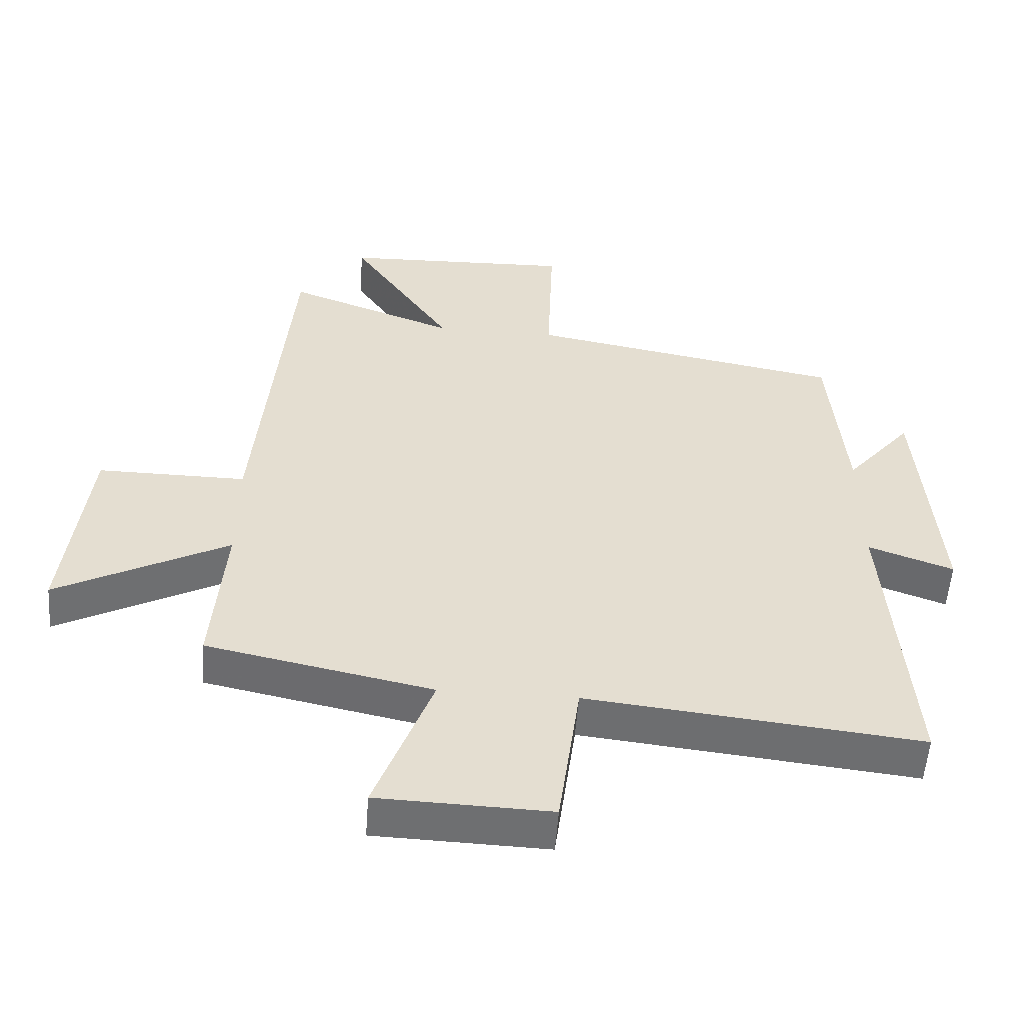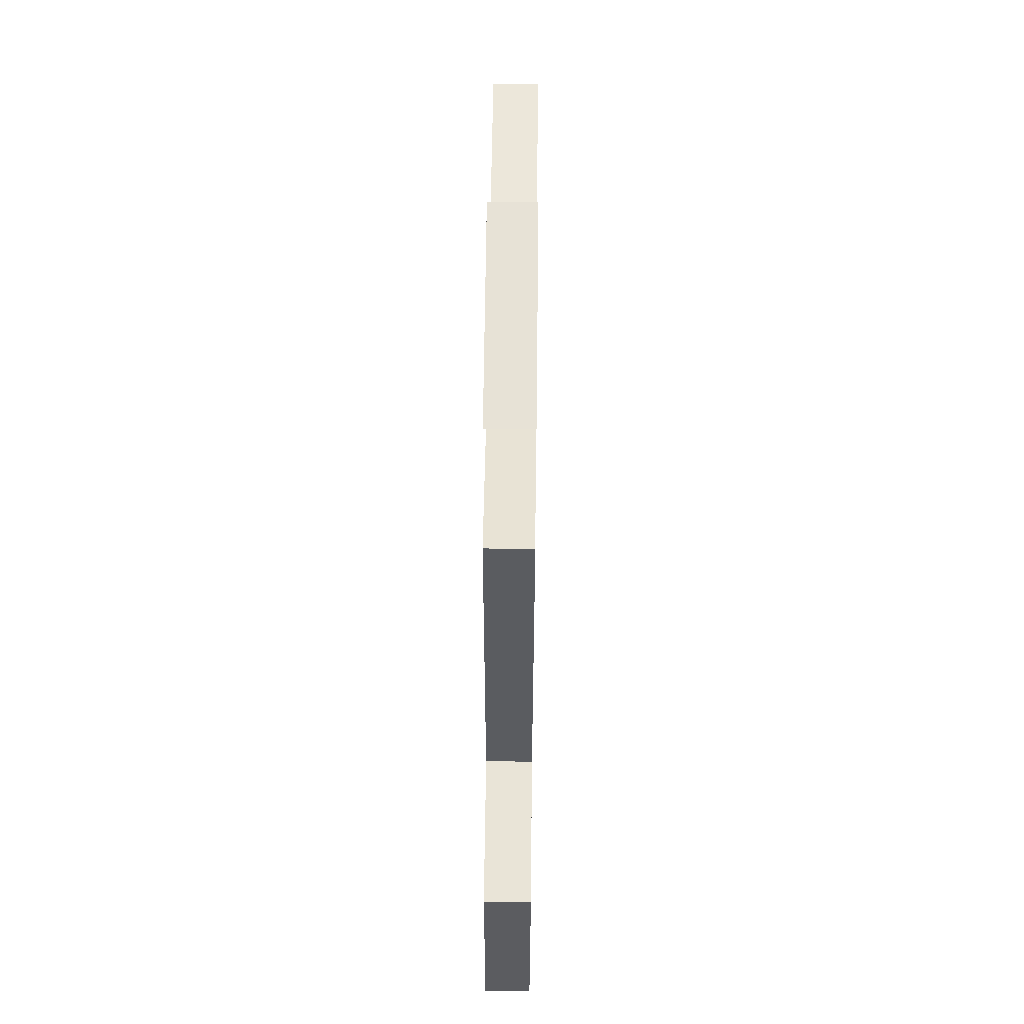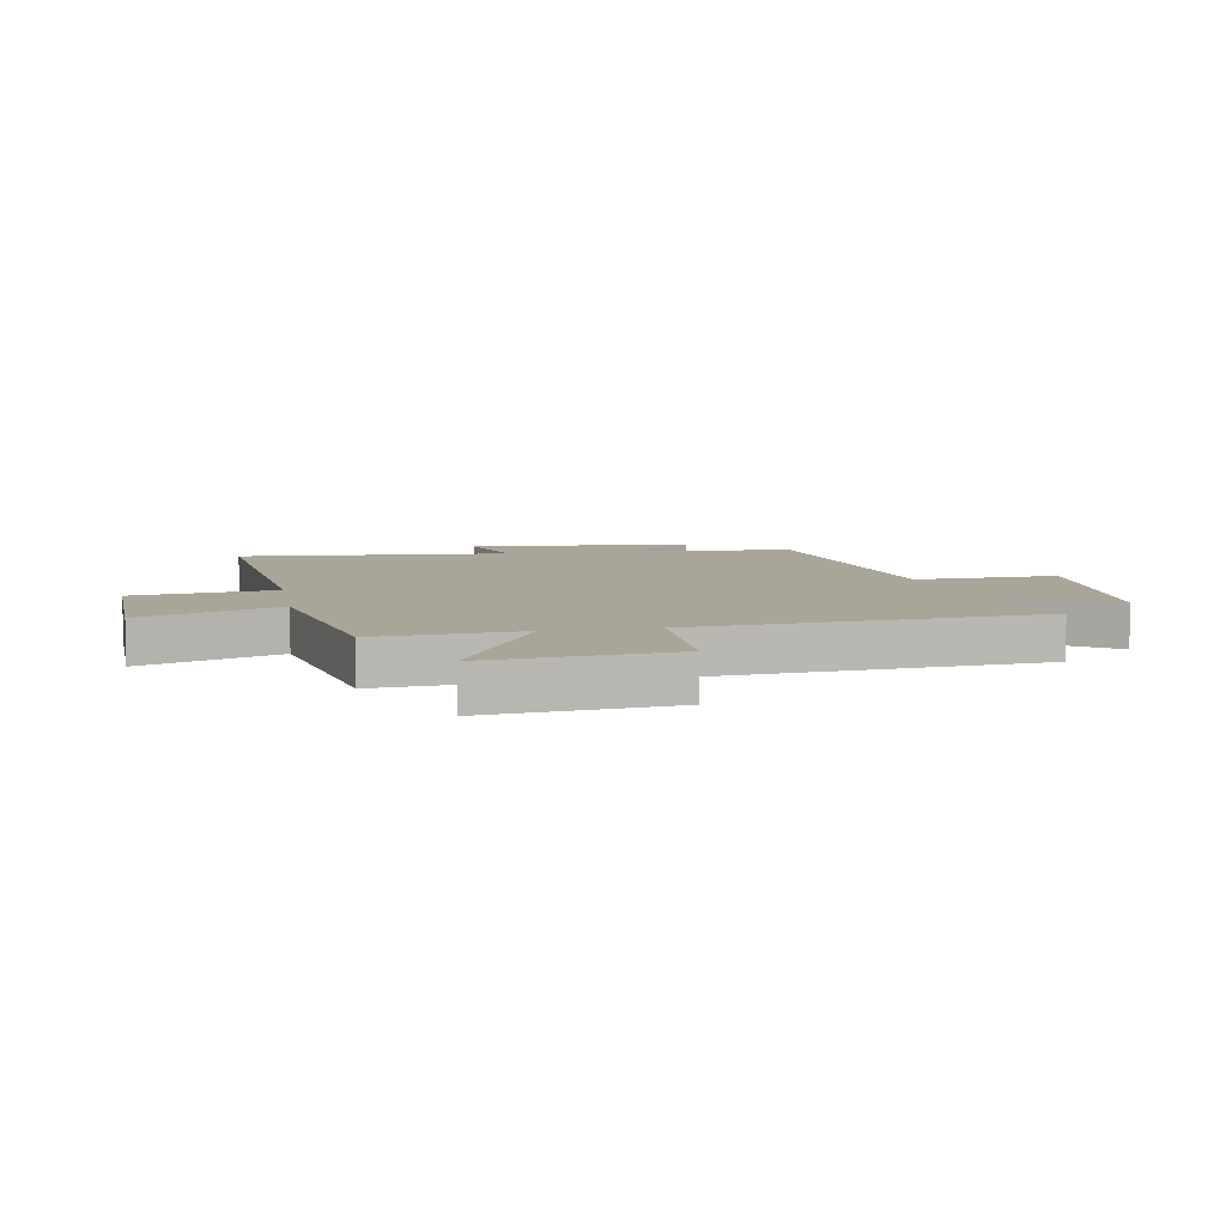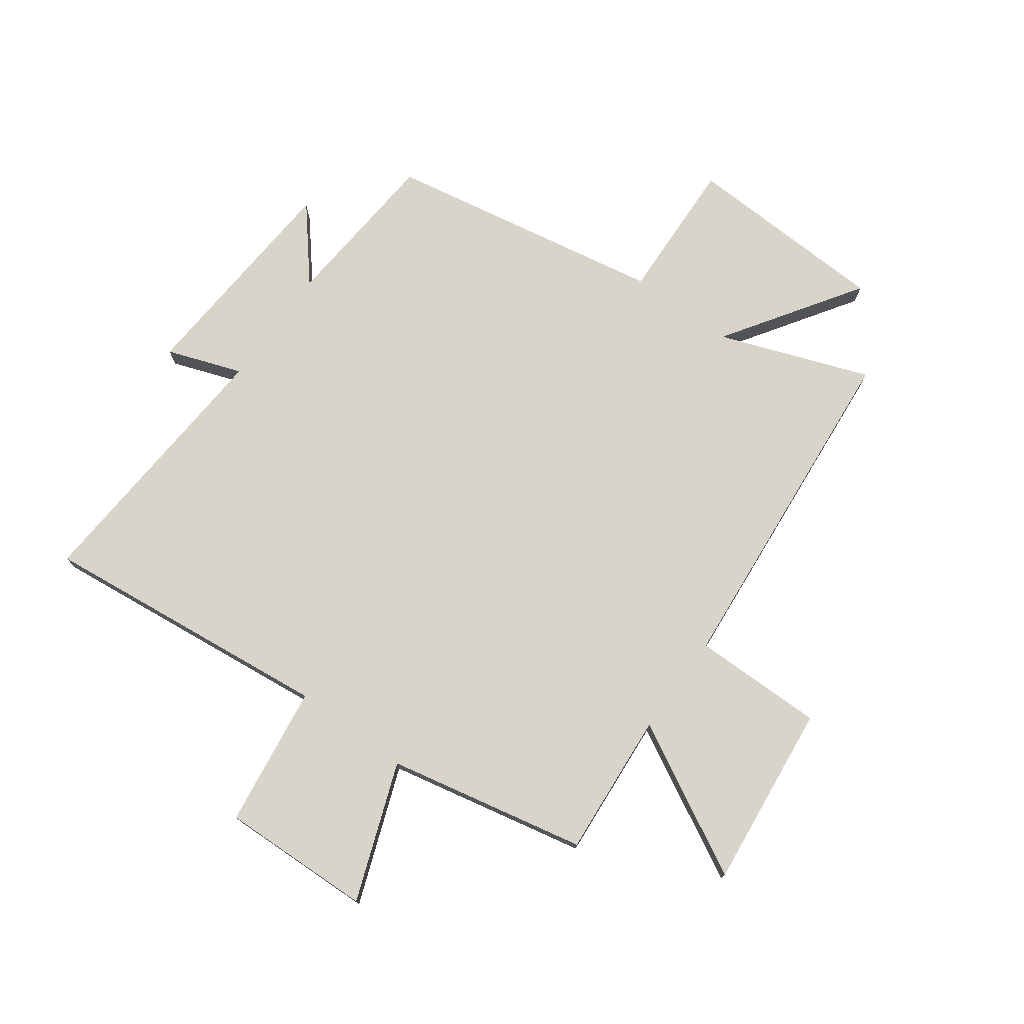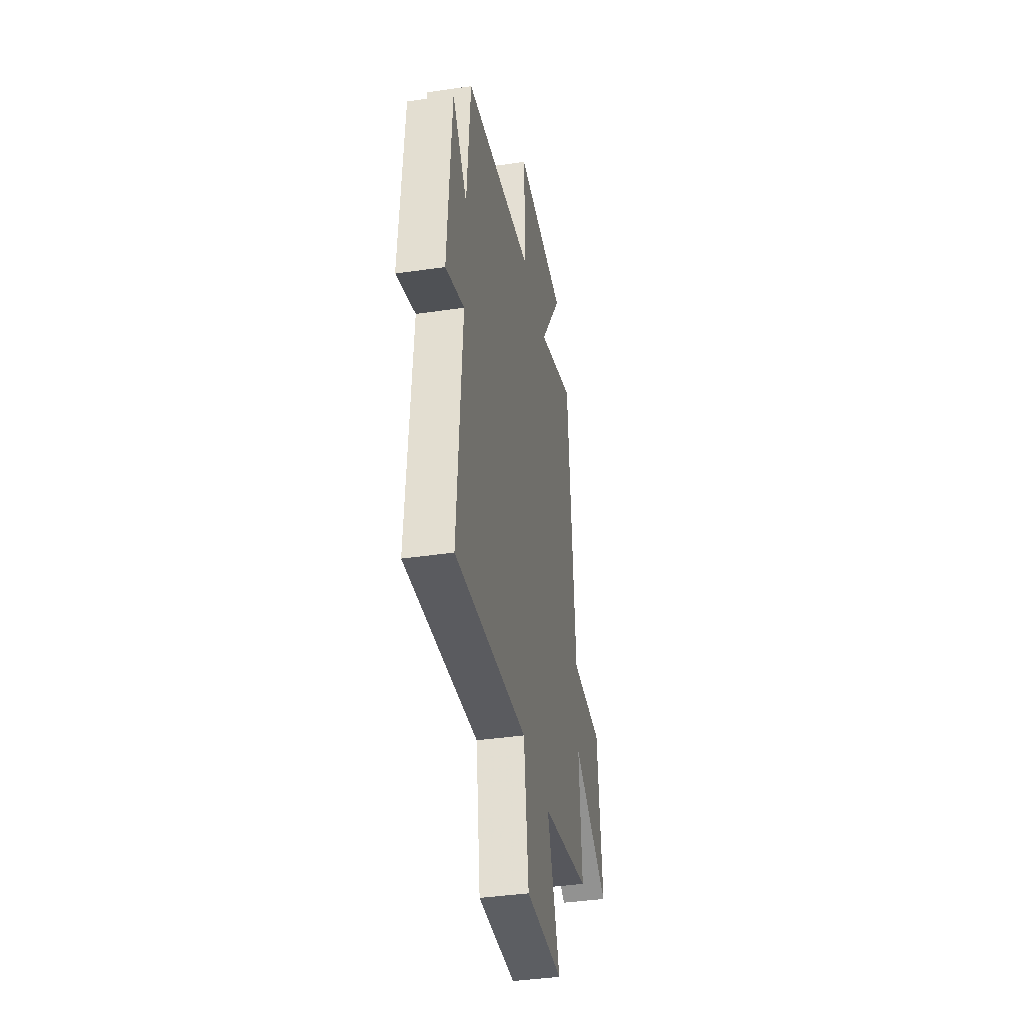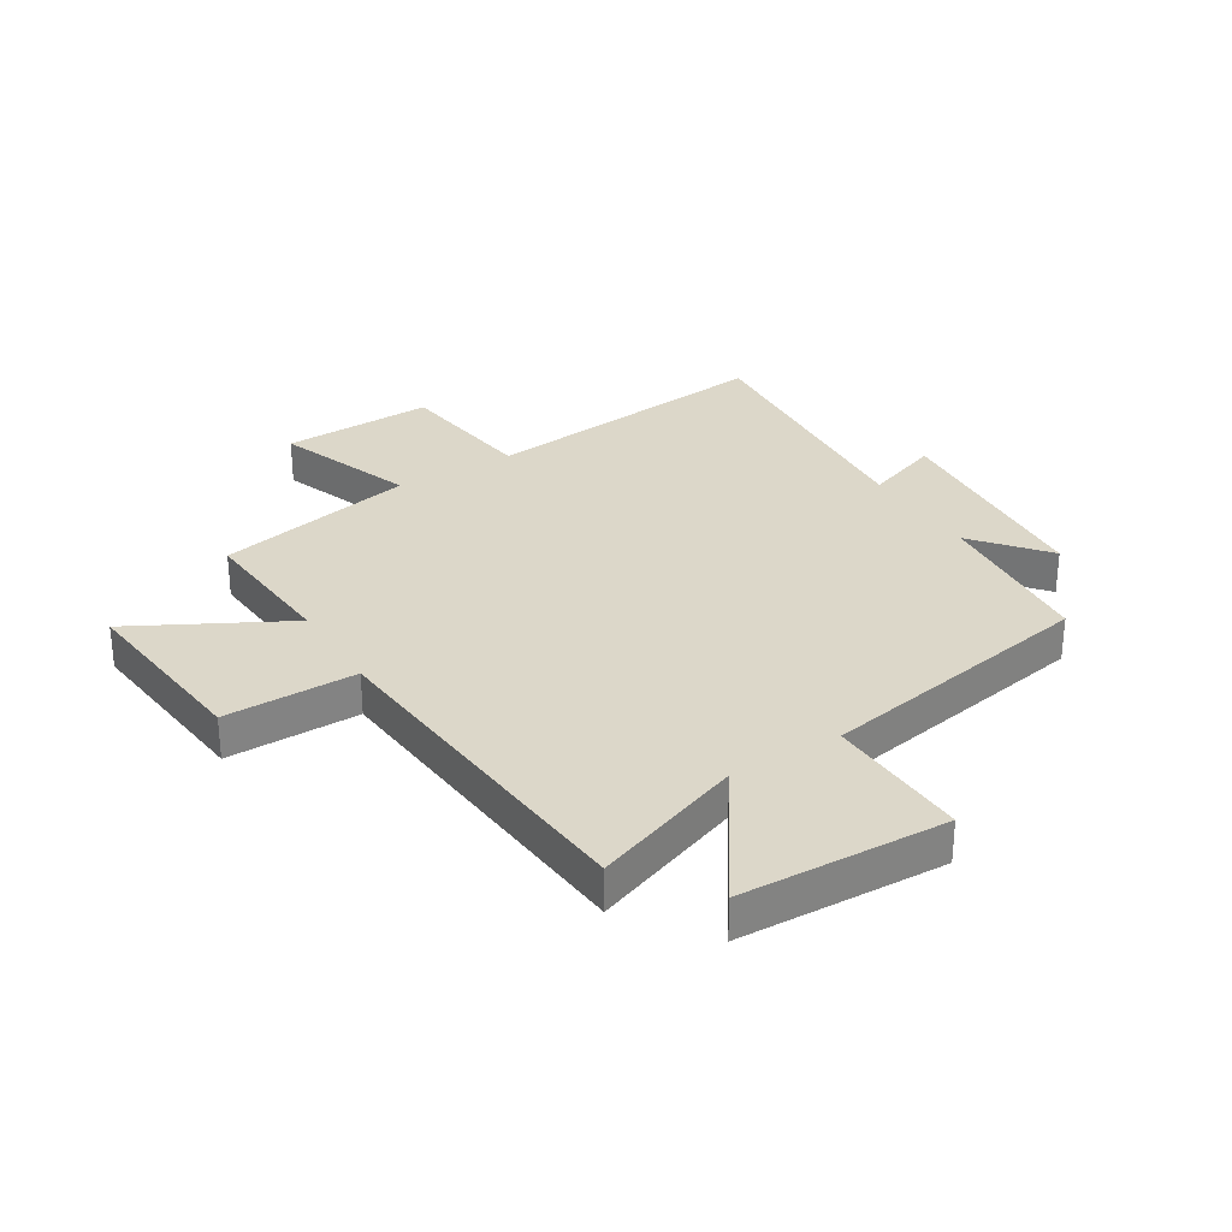
<metadata>
{"format":"obj","ext":"obj","renderer":"f3d","projection":"perspective","resolution":1024,"background":"white","views":[{"elev":-54.5,"azim":-4.2,"up":"+Z"},{"elev":61.1,"azim":-89.4,"up":"+Z"},{"elev":7.4,"azim":-99.9,"up":"+Y"},{"elev":75.5,"azim":-144.0,"up":"+Y"},{"elev":-39.3,"azim":100.4,"up":"+Z"},{"elev":30.3,"azim":-31.6,"up":"+Y"}]}
</metadata>
<code>
v 0.476 0.07 0.414
v 0.5 0.07 0.13
v 0.601 0.07 0.252
v 0.629 0.07 -0.132
v 0.5 0.07 -0.086
v 0.534 0.07 -0.554
v 0.029 0.07 -0.5
v -0.004 0.07 -0.744
v -0.264 0.07 -0.736
v -0.177 0.07 -0.5
v -0.519 0.07 -0.429
v -0.5 0.07 -0.18
v -0.76 0.07 -0.319
v -0.726 0.07 -0.001
v -0.5 0.07 -0.002
v -0.449 0.07 0.595
v -0.191 0.07 0.5
v -0.346 0.07 0.732
v 0.006 0.07 0.746
v -0.003 0.07 0.5
v 0.476 0 0.414
v 0.5 0 0.13
v 0.601 0 0.252
v 0.629 0 -0.132
v 0.5 0 -0.086
v 0.534 0 -0.554
v 0.029 0 -0.5
v -0.004 0 -0.744
v -0.264 0 -0.736
v -0.177 0 -0.5
v -0.519 0 -0.429
v -0.5 0 -0.18
v -0.76 0 -0.319
v -0.726 0 -0.001
v -0.5 0 -0.002
v -0.449 0 0.595
v -0.191 0 0.5
v -0.346 0 0.732
v 0.006 0 0.746
v -0.003 0 0.5
f 17 18 19 20
f 17 20 1 2
f 15 16 17 2
f 12 13 14 15
f 12 15 2
f 10 11 12 2
f 7 8 9 10
f 7 10 2
f 5 6 7
f 5 7 2 3
f 3 4 5
f 40 39 38 37
f 22 21 40 37
f 22 37 36 35
f 35 34 33 32
f 22 35 32
f 22 32 31 30
f 30 29 28 27
f 22 30 27
f 27 26 25
f 23 22 27 25
f 25 24 23
f 1 21 22 2
f 2 22 23 3
f 3 23 24 4
f 4 24 25 5
f 5 25 26 6
f 6 26 27 7
f 7 27 28 8
f 8 28 29 9
f 9 29 30 10
f 10 30 31 11
f 11 31 32 12
f 12 32 33 13
f 13 33 34 14
f 14 34 35 15
f 15 35 36 16
f 16 36 37 17
f 17 37 38 18
f 18 38 39 19
f 19 39 40 20
f 20 40 21 1

</code>
